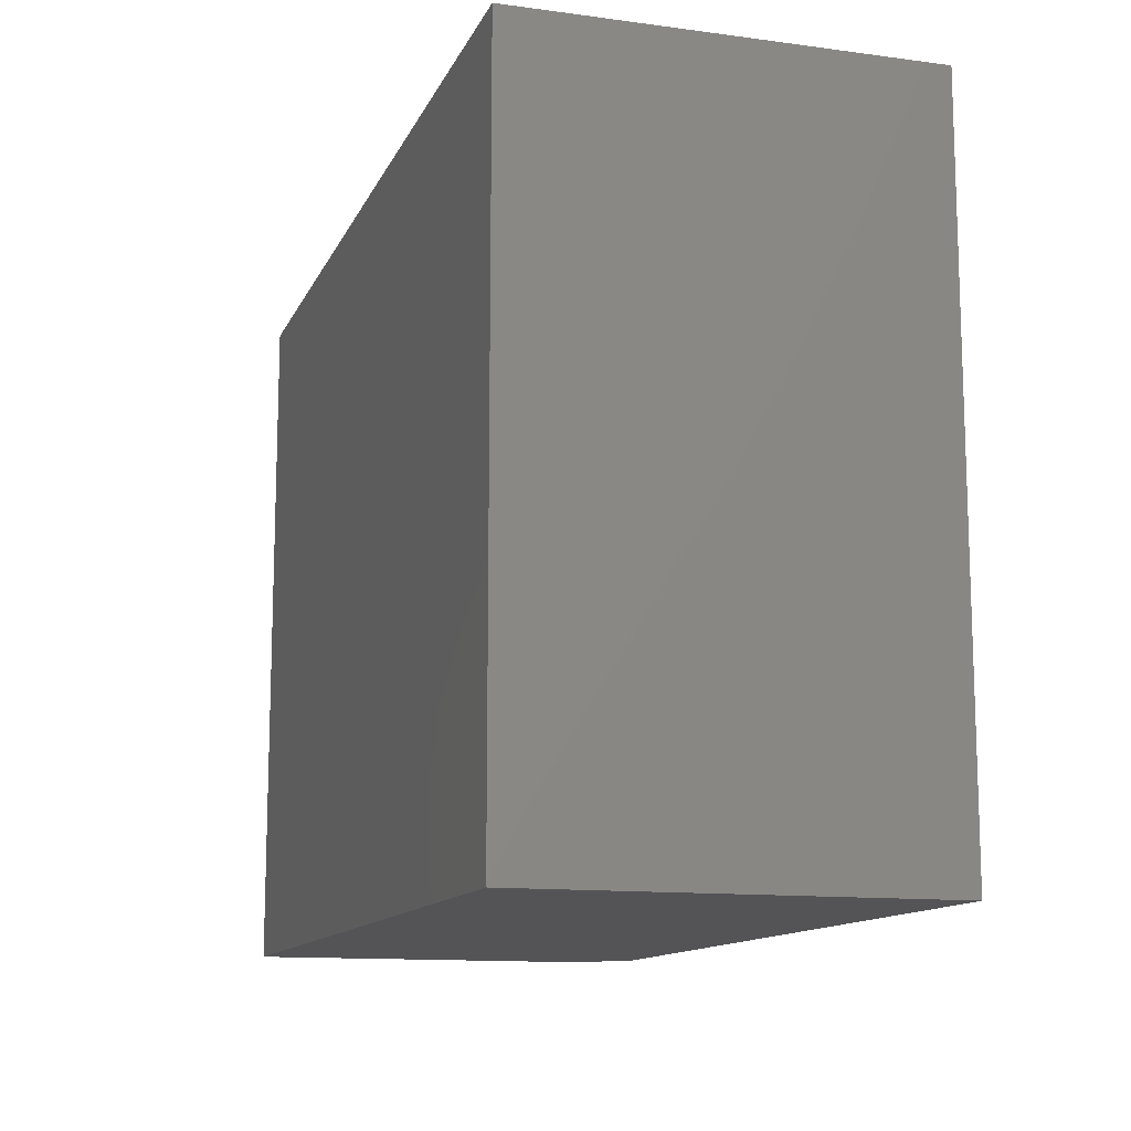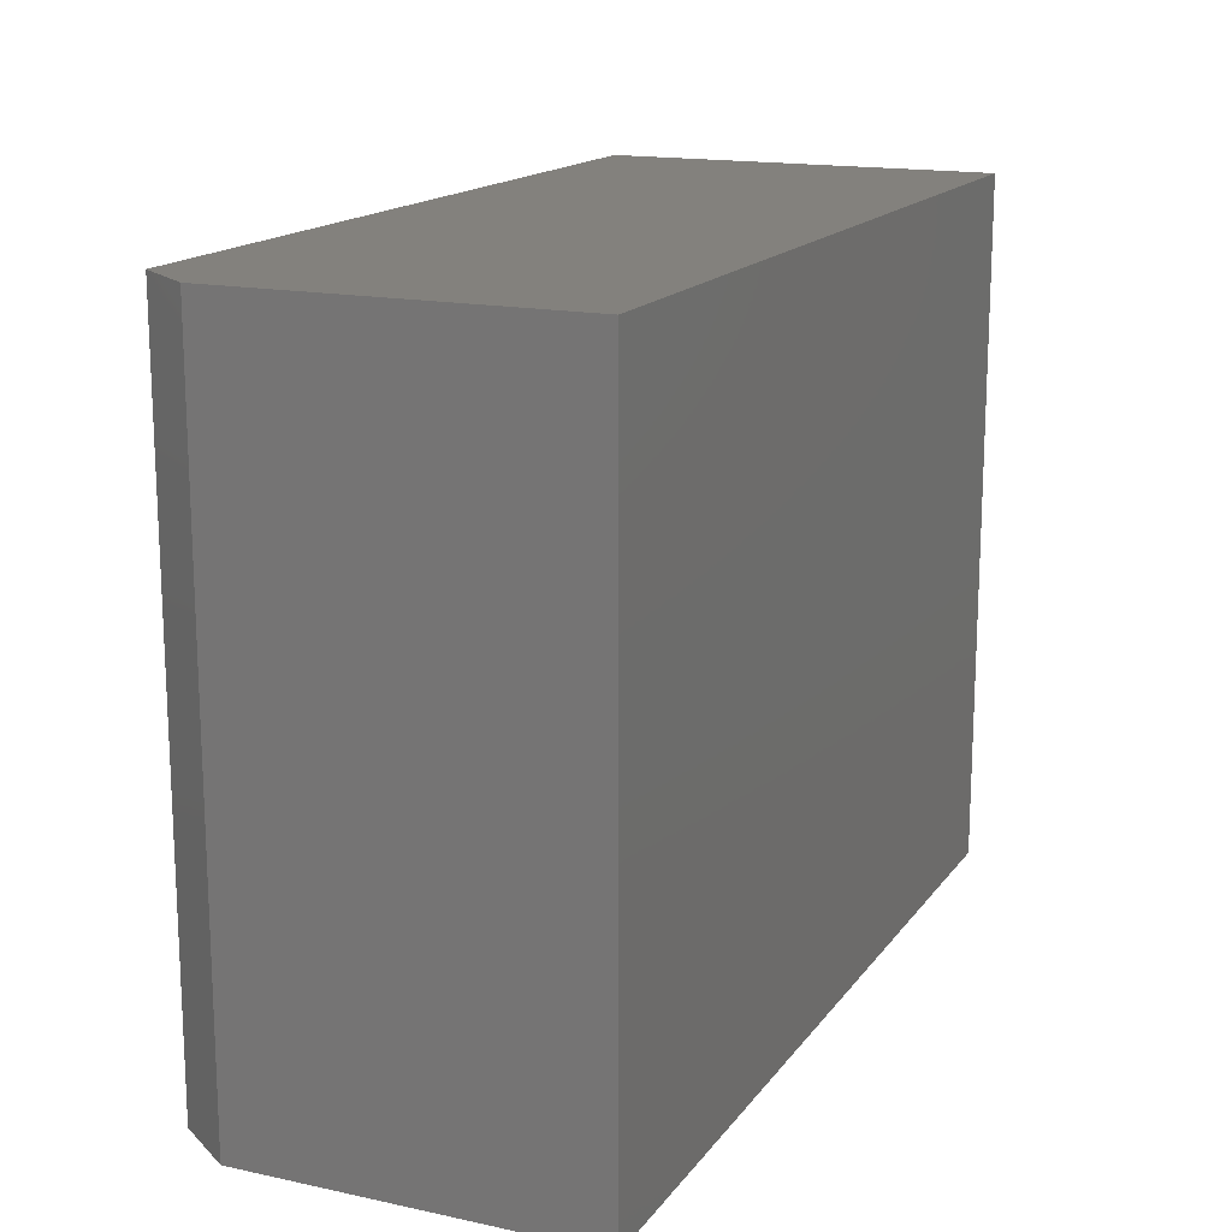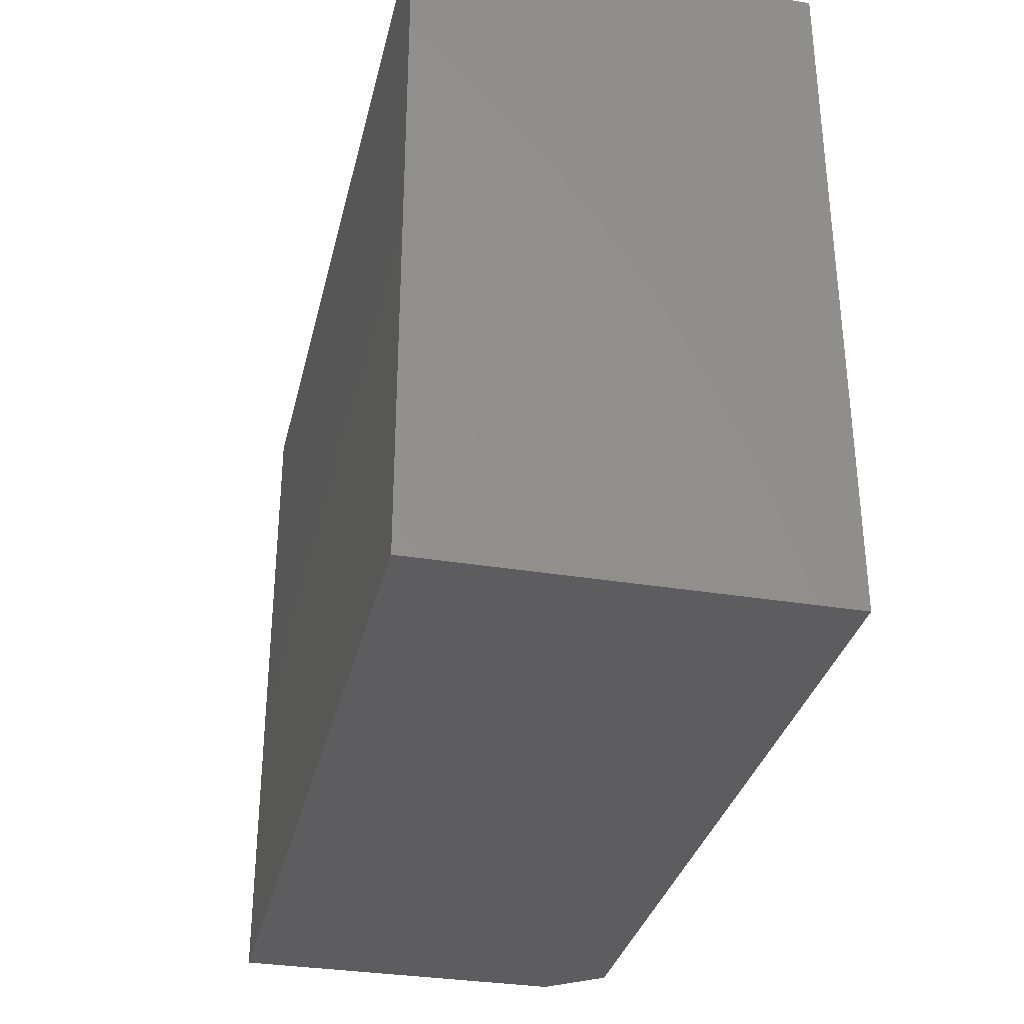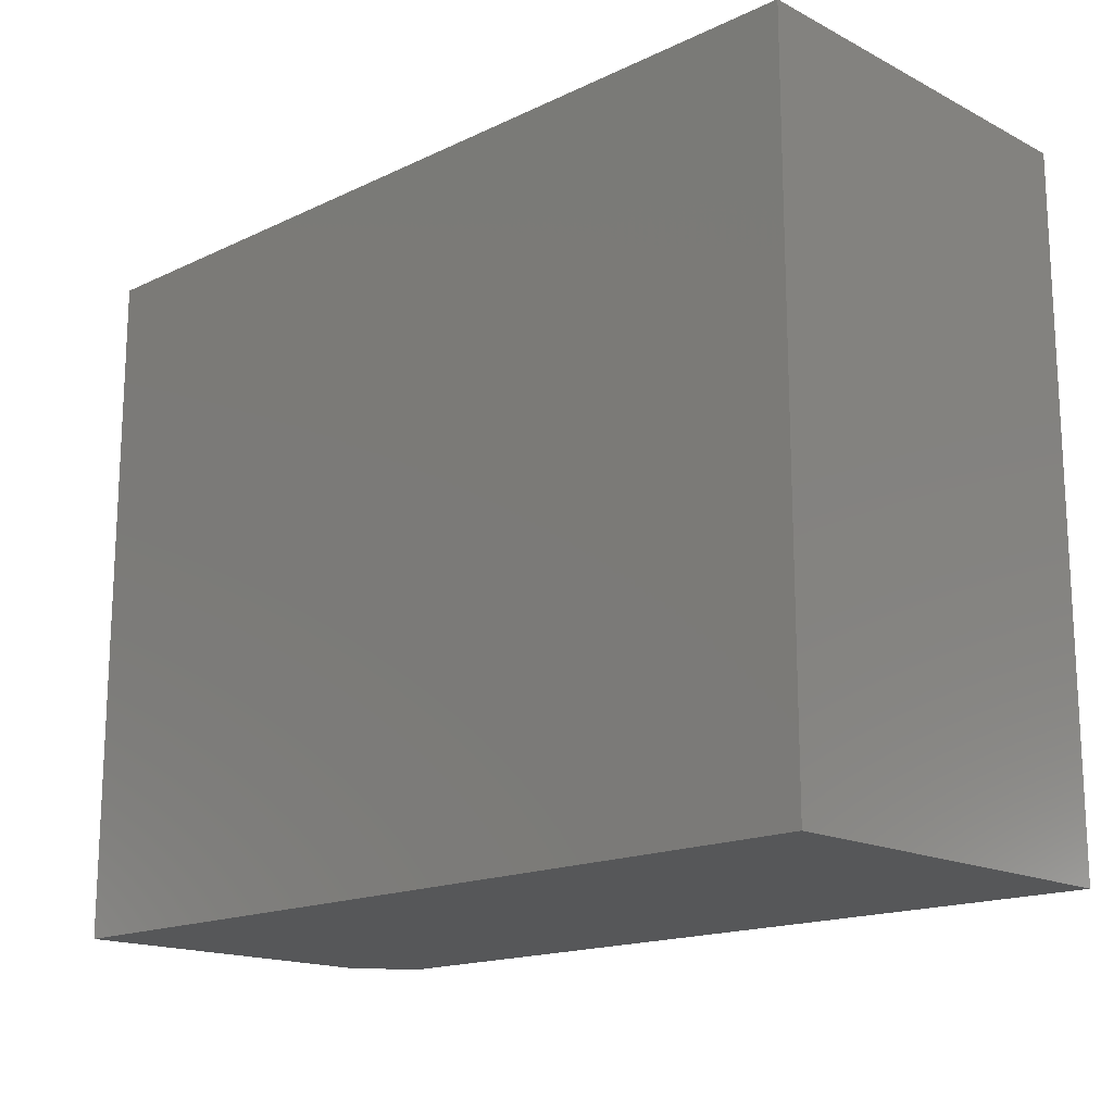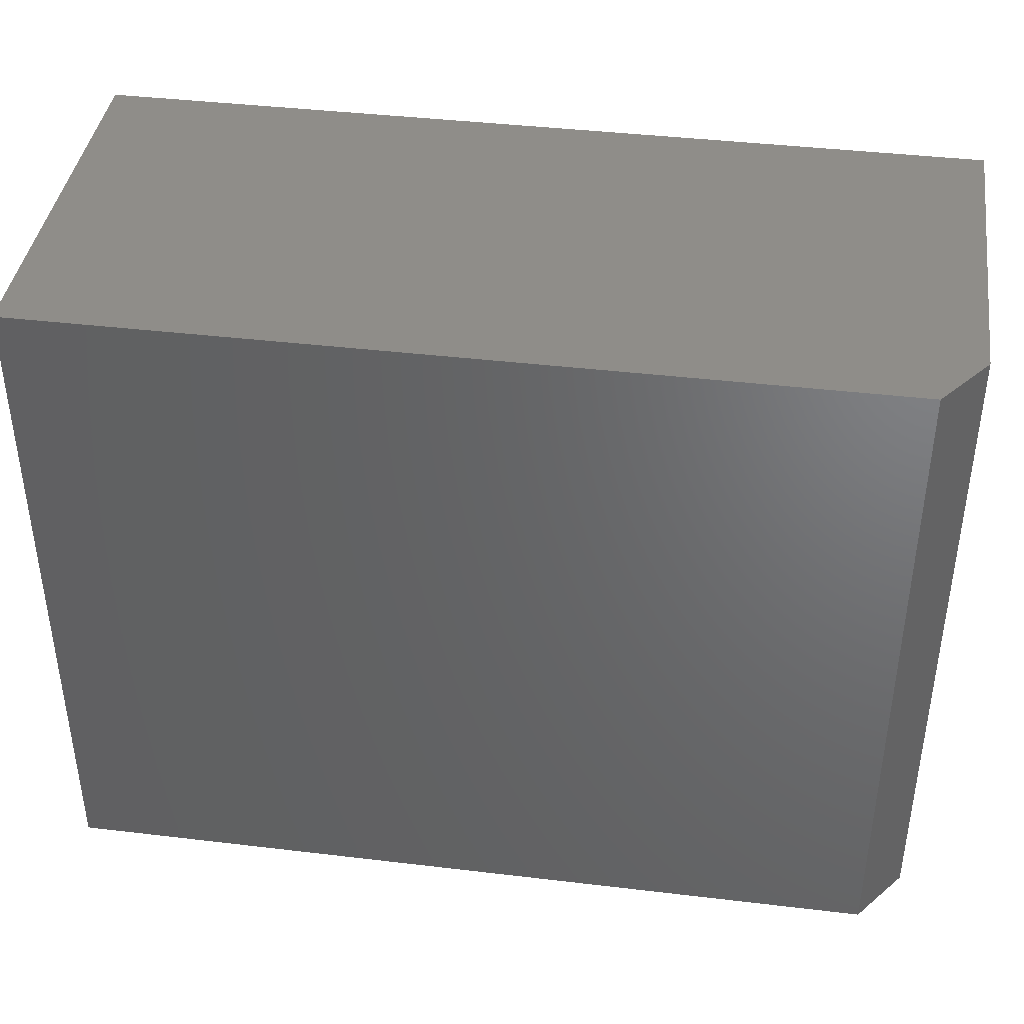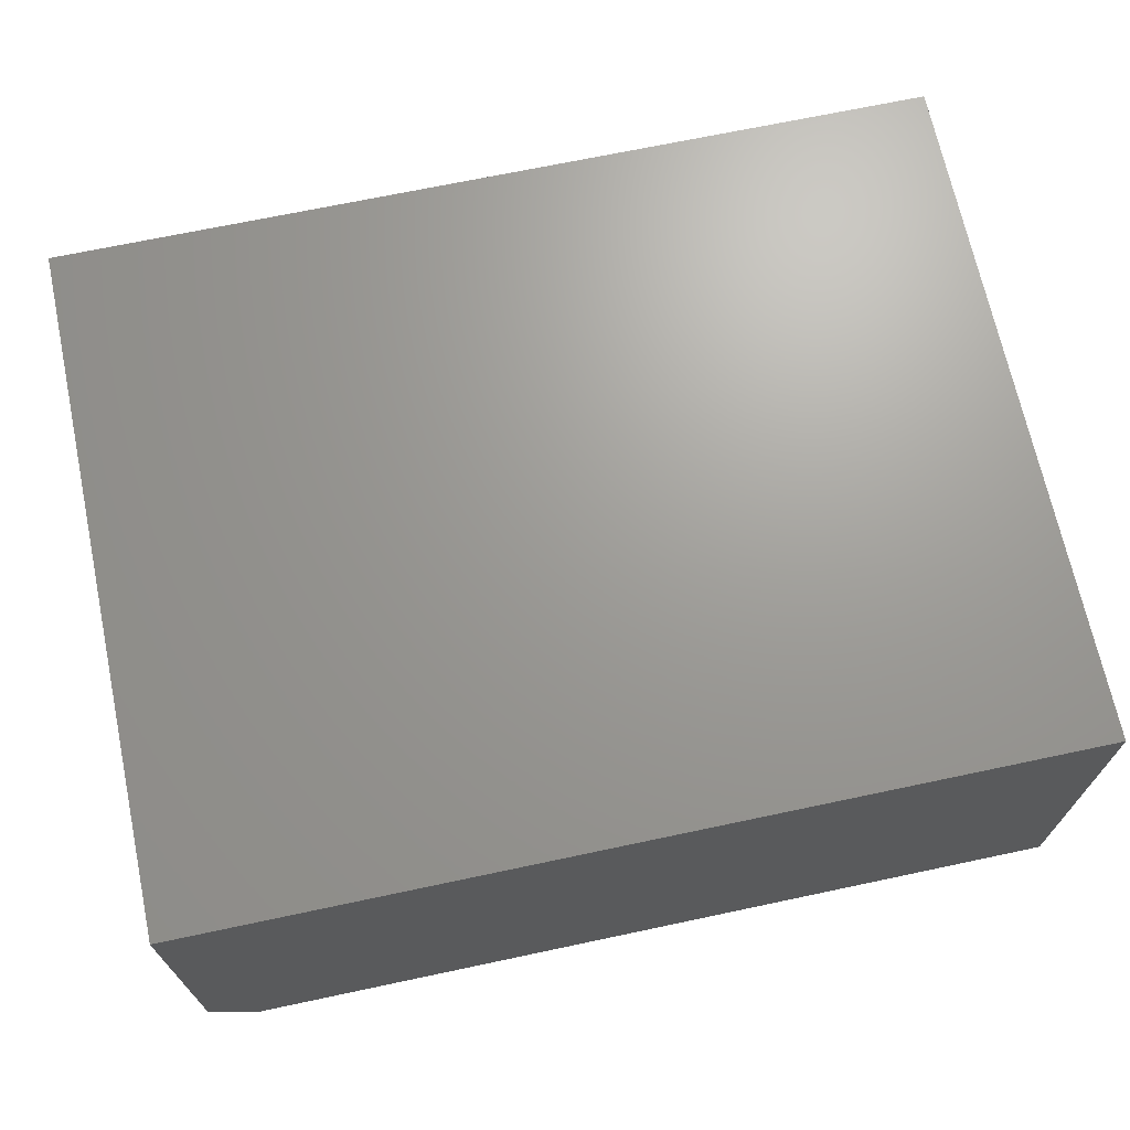
<metadata>
{"format":"stl","ext":"stl","renderer":"f3d","projection":"perspective","resolution":1024,"background":"white","views":[{"elev":-12.5,"azim":-107.3,"up":"+Z"},{"elev":16.0,"azim":113.9,"up":"+Z"},{"elev":-32.7,"azim":-102.9,"up":"+Z"},{"elev":-16.5,"azim":-136.1,"up":"+Z"},{"elev":40.7,"azim":8.3,"up":"+Z"},{"elev":69.1,"azim":168.0,"up":"+Y"}]}
</metadata>
<code>
# stl→obj: 10 verts, 16 faces
v -0.6016 -0.4297 0
v 0.3125 -0.4297 -5.597e-17
v -0.6016 -0.4297 0.7485
v 0.3125 -0.4297 0.7485
v -0.6016 5.089e-33 0.7485
v 0.3594 1.067e-16 0.7485
v 0.3594 -0.3672 0.7485
v 0.3594 -0.3672 -5.884e-17
v 0.3594 1.067e-16 -5.884e-17
v -0.6016 0 0
f 1 2 3
f 3 2 4
f 5 3 6
f 6 3 4
f 6 4 7
f 8 9 7
f 7 9 6
f 1 10 2
f 2 10 9
f 2 9 8
f 4 2 7
f 7 2 8
f 10 5 9
f 9 5 6
f 3 5 1
f 1 5 10

</code>
